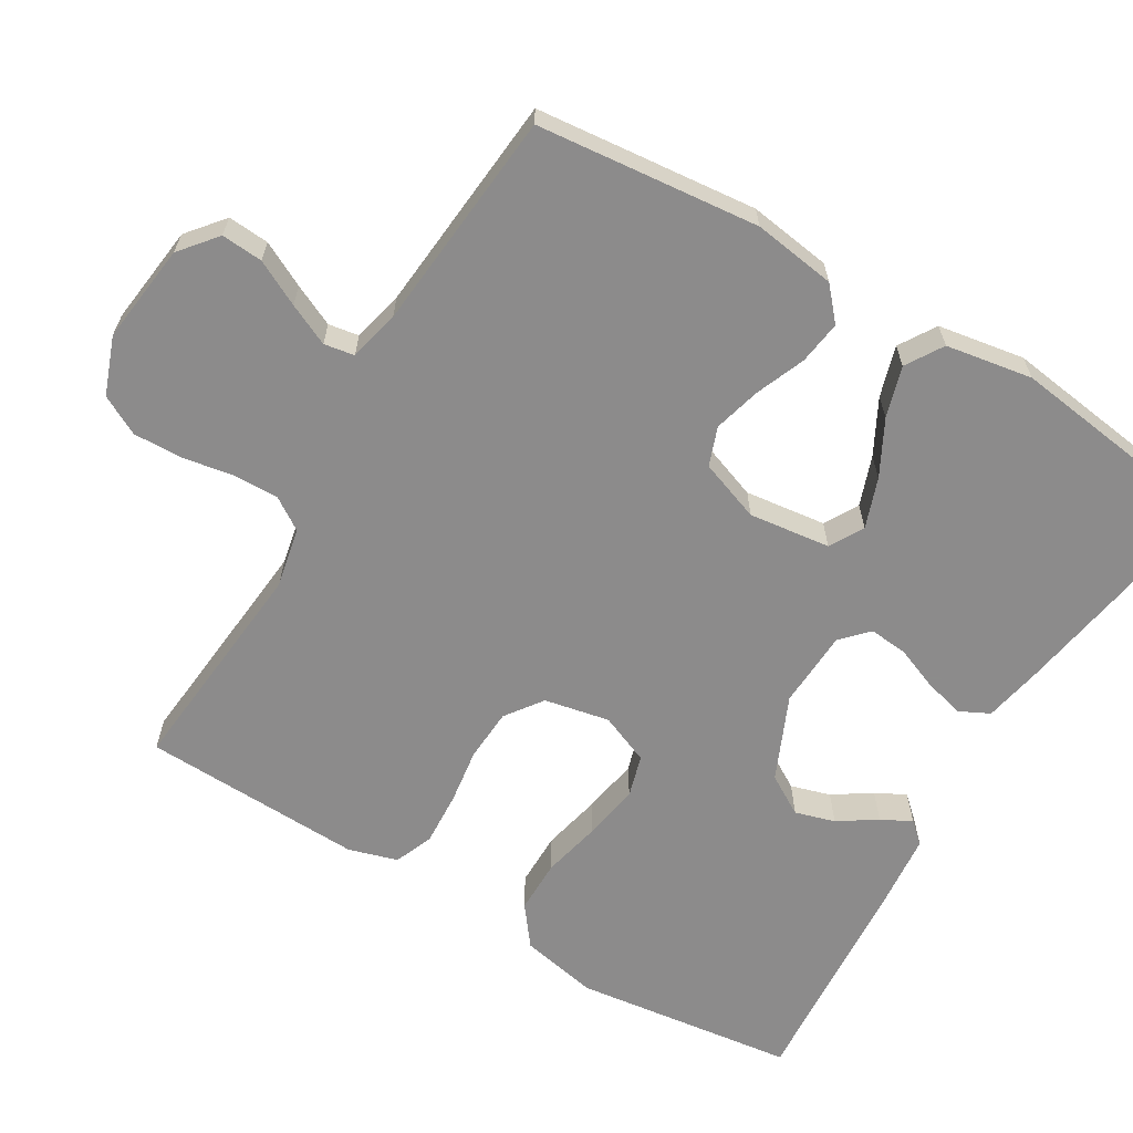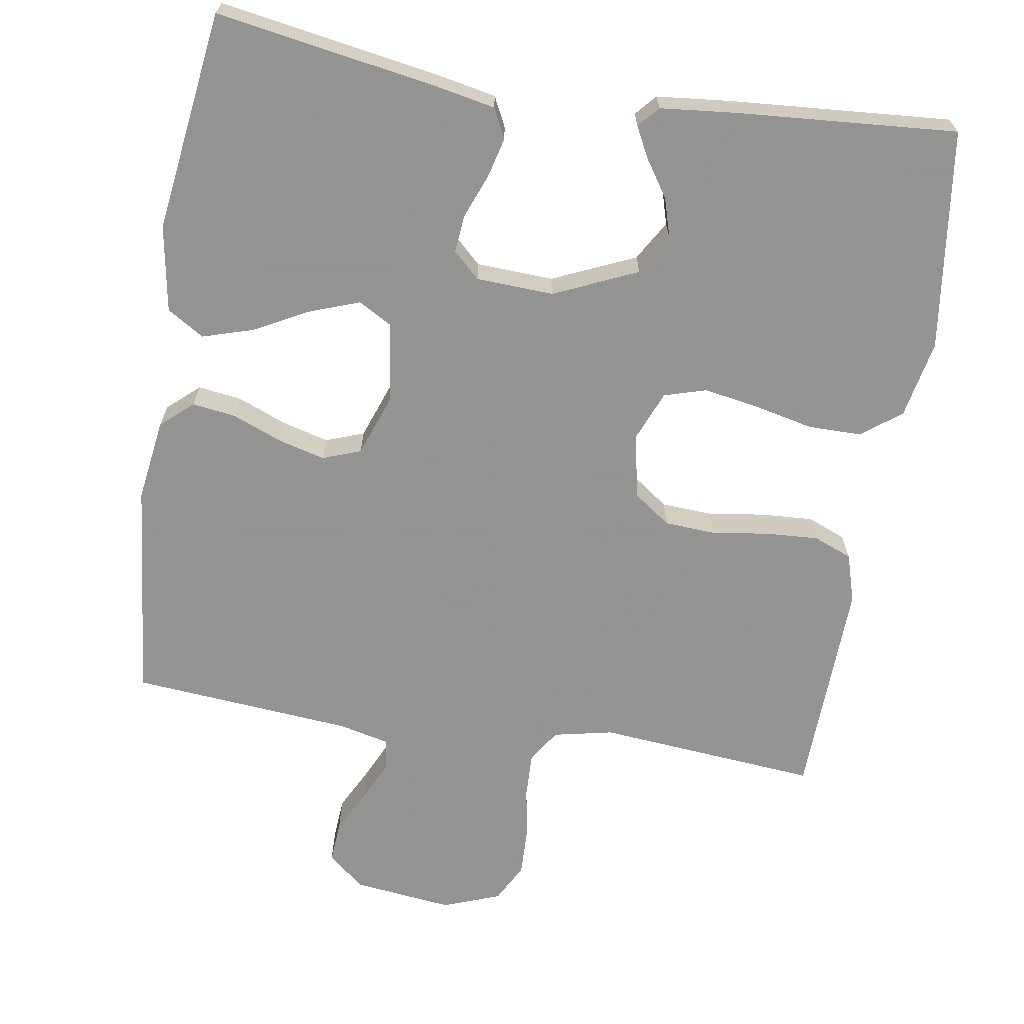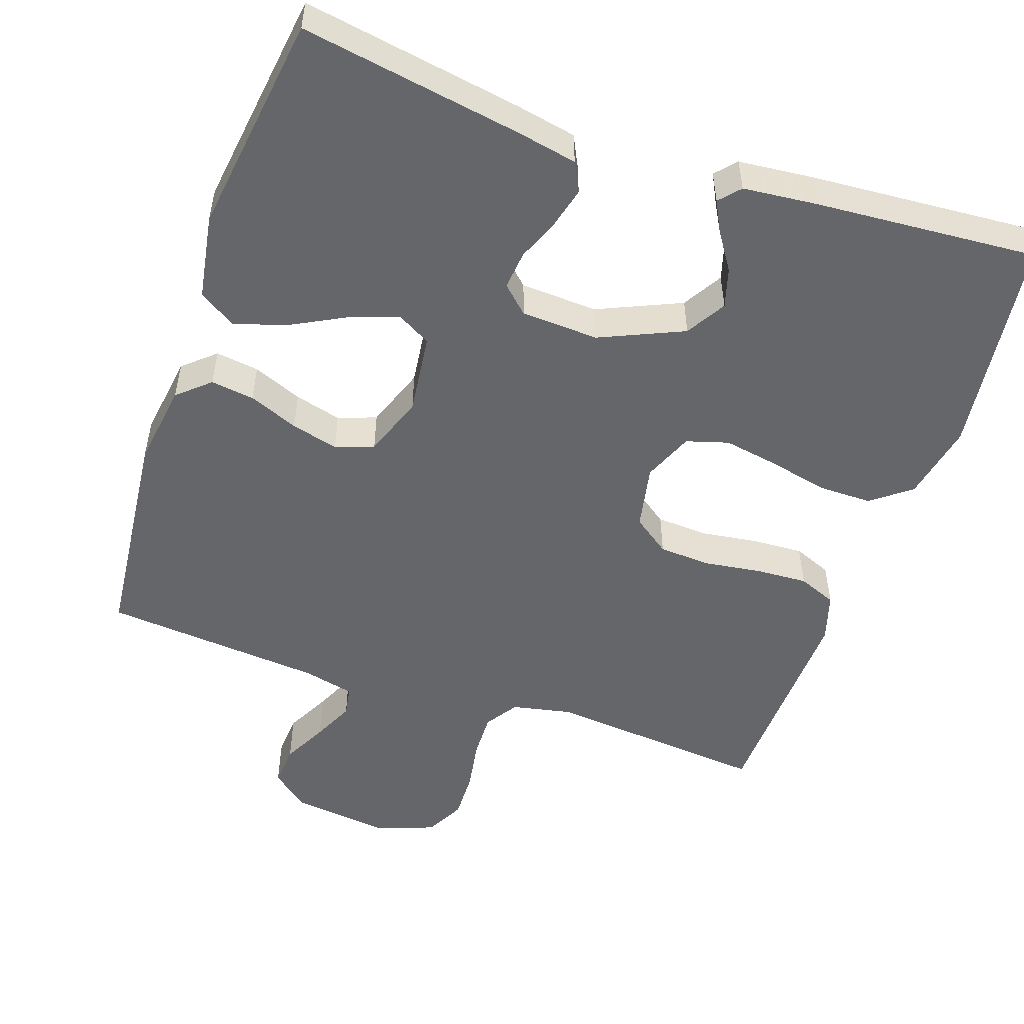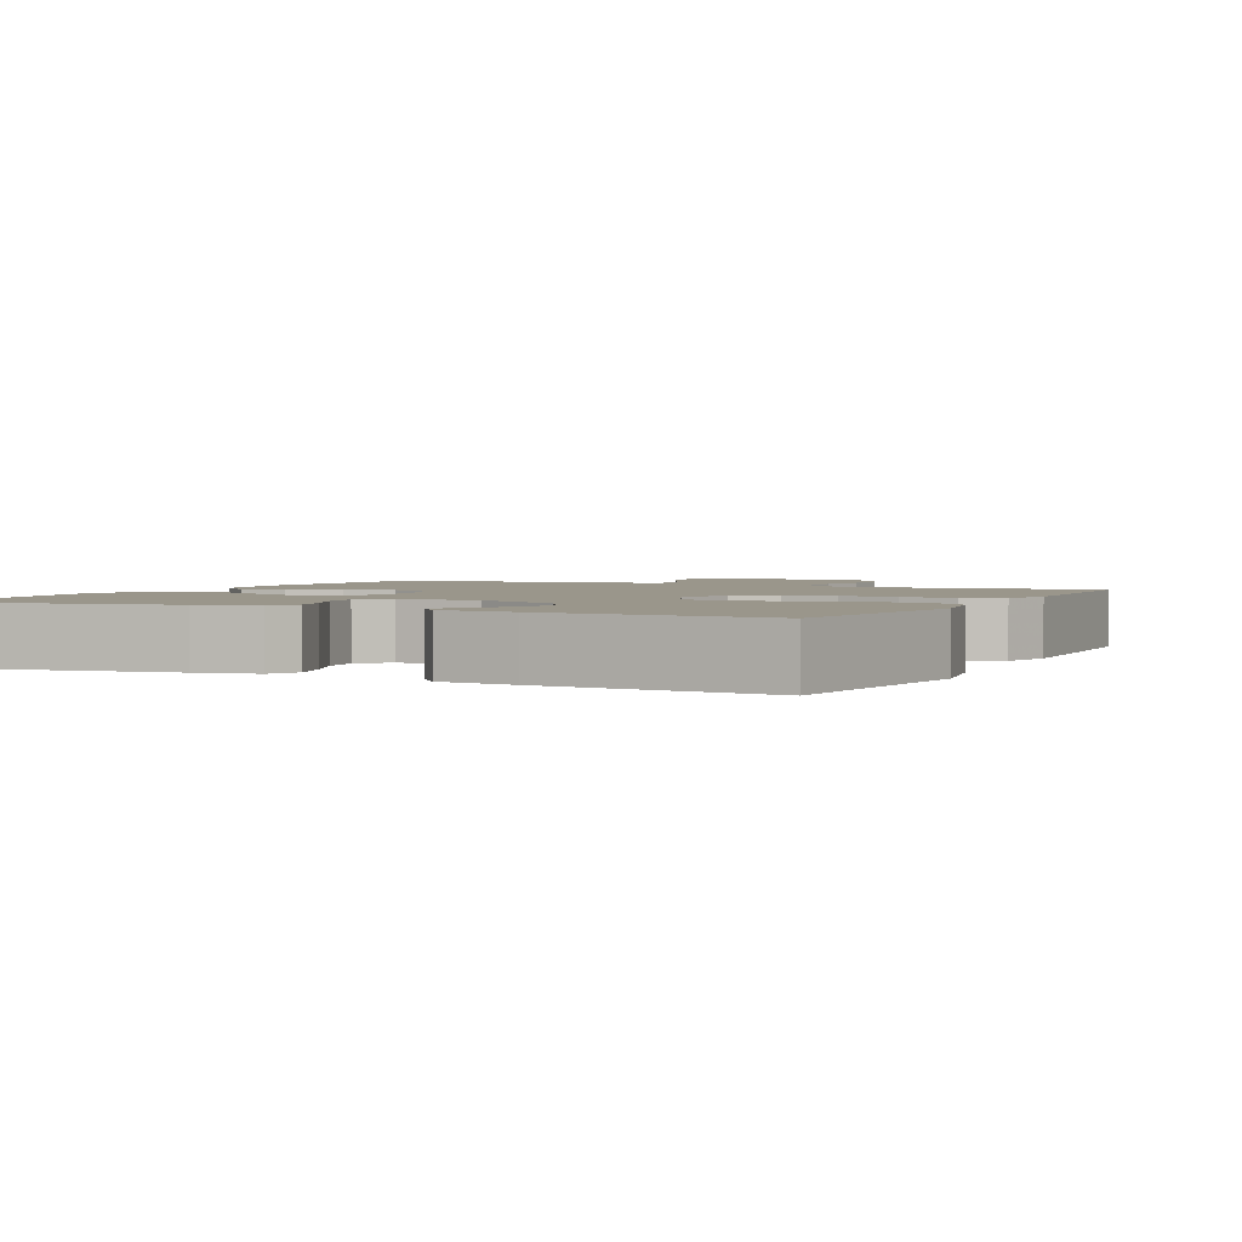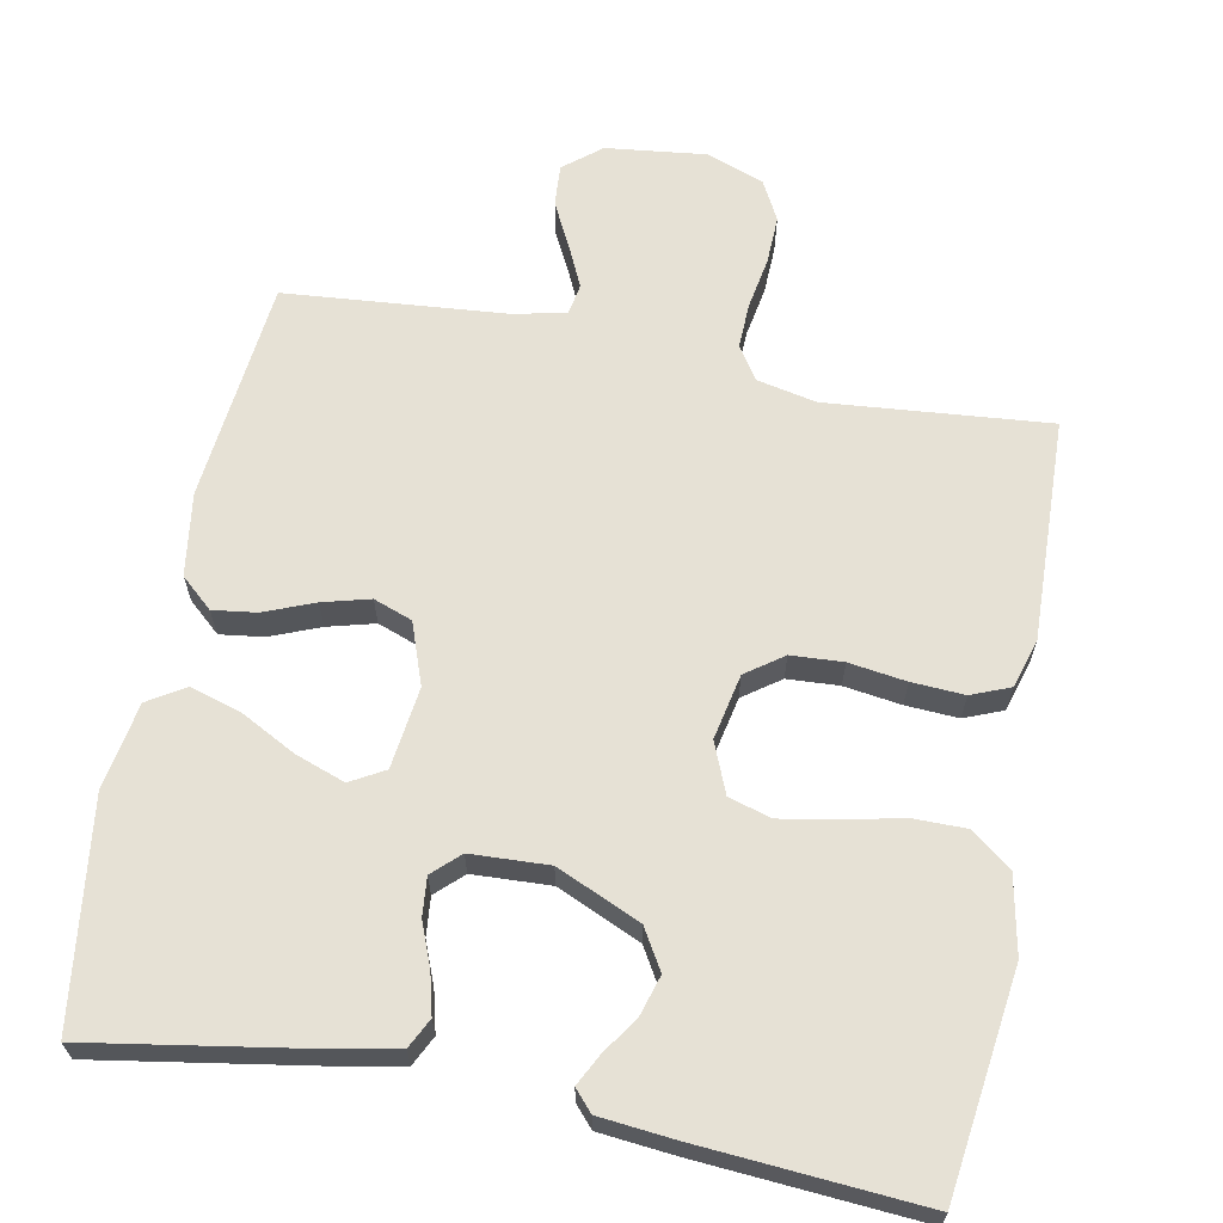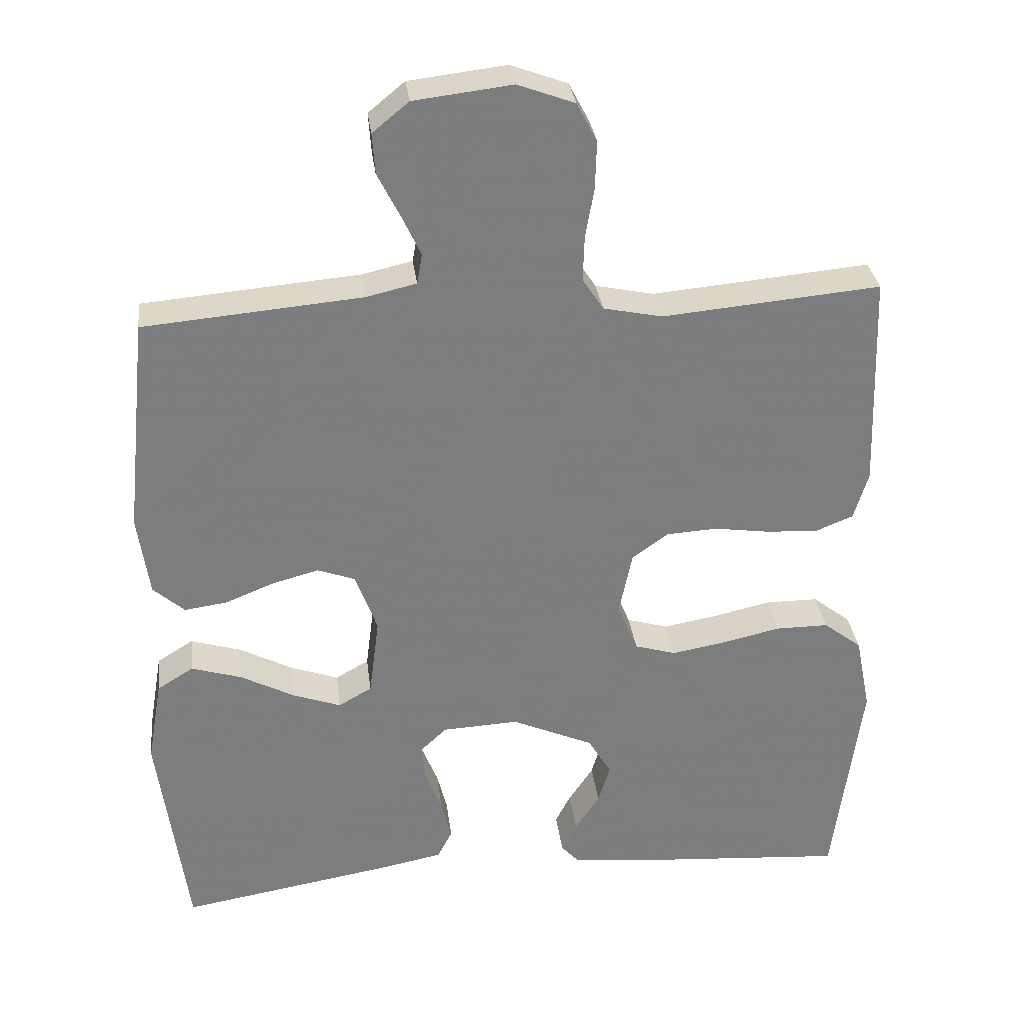
<metadata>
{"format":"obj","ext":"obj","renderer":"f3d","projection":"perspective","resolution":1024,"background":"white","views":[{"elev":-64.0,"azim":59.1,"up":"+Y"},{"elev":-66.9,"azim":170.9,"up":"+Y"},{"elev":-51.8,"azim":161.0,"up":"+Y"},{"elev":2.3,"azim":-154.0,"up":"+Y"},{"elev":64.7,"azim":-169.0,"up":"+Y"},{"elev":31.5,"azim":173.0,"up":"+Z"}]}
</metadata>
<code>
v -0.5 0.07 0.5
v -0.2 0.07 0.473
v -0.119 0.07 0.49
v -0.09 0.07 0.534
v -0.092 0.07 0.596
v -0.104 0.07 0.665
v -0.106 0.07 0.731
v -0.078 0.07 0.784
v 0 0.07 0.813
v 0.135 0.07 0.797
v 0.185 0.07 0.756
v 0.181 0.07 0.7
v 0.15 0.07 0.639
v 0.124 0.07 0.583
v 0.131 0.07 0.542
v 0.2 0.07 0.526
v 0.5 0.07 0.5
v 0.531 0.07 0.2
v 0.515 0.07 0.088
v 0.472 0.07 0.05
v 0.413 0.07 0.058
v 0.346 0.07 0.085
v 0.282 0.07 0.102
v 0.23 0.07 0.083
v 0.2 0.07 0
v 0.214 0.07 -0.11
v 0.26 0.07 -0.136
v 0.327 0.07 -0.112
v 0.401 0.07 -0.073
v 0.47 0.07 -0.052
v 0.52 0.07 -0.083
v 0.54 0.07 -0.2
v 0.5 0.07 -0.5
v 0.2 0.07 -0.45
v 0.119 0.07 -0.434
v 0.099 0.07 -0.394
v 0.113 0.07 -0.339
v 0.136 0.07 -0.281
v 0.141 0.07 -0.229
v 0.105 0.07 -0.195
v 0 0.07 -0.19
v -0.113 0.07 -0.24
v -0.145 0.07 -0.294
v -0.129 0.07 -0.348
v -0.095 0.07 -0.399
v -0.074 0.07 -0.44
v -0.099 0.07 -0.468
v -0.2 0.07 -0.478
v -0.5 0.07 -0.5
v -0.539 0.07 -0.2
v -0.518 0.07 -0.095
v -0.465 0.07 -0.054
v -0.392 0.07 -0.054
v -0.312 0.07 -0.072
v -0.237 0.07 -0.085
v -0.18 0.07 -0.068
v -0.152 0.07 0
v -0.17 0.07 0.088
v -0.22 0.07 0.124
v -0.29 0.07 0.128
v -0.367 0.07 0.117
v -0.438 0.07 0.113
v -0.49 0.07 0.134
v -0.51 0.07 0.2
v -0.5 0 0.5
v -0.2 0 0.473
v -0.119 0 0.49
v -0.09 0 0.534
v -0.092 0 0.596
v -0.104 0 0.665
v -0.106 0 0.731
v -0.078 0 0.784
v 0 0 0.813
v 0.135 0 0.797
v 0.185 0 0.756
v 0.181 0 0.7
v 0.15 0 0.639
v 0.124 0 0.583
v 0.131 0 0.542
v 0.2 0 0.526
v 0.5 0 0.5
v 0.531 0 0.2
v 0.515 0 0.088
v 0.472 0 0.05
v 0.413 0 0.058
v 0.346 0 0.085
v 0.282 0 0.102
v 0.23 0 0.083
v 0.2 0 0
v 0.214 0 -0.11
v 0.26 0 -0.136
v 0.327 0 -0.112
v 0.401 0 -0.073
v 0.47 0 -0.052
v 0.52 0 -0.083
v 0.54 0 -0.2
v 0.5 0 -0.5
v 0.2 0 -0.45
v 0.119 0 -0.434
v 0.099 0 -0.394
v 0.113 0 -0.339
v 0.136 0 -0.281
v 0.141 0 -0.229
v 0.105 0 -0.195
v 0 0 -0.19
v -0.113 0 -0.24
v -0.145 0 -0.294
v -0.129 0 -0.348
v -0.095 0 -0.399
v -0.074 0 -0.44
v -0.099 0 -0.468
v -0.2 0 -0.478
v -0.5 0 -0.5
v -0.539 0 -0.2
v -0.518 0 -0.095
v -0.465 0 -0.054
v -0.392 0 -0.054
v -0.312 0 -0.072
v -0.237 0 -0.085
v -0.18 0 -0.068
v -0.152 0 0
v -0.17 0 0.088
v -0.22 0 0.124
v -0.29 0 0.128
v -0.367 0 0.117
v -0.438 0 0.113
v -0.49 0 0.134
v -0.51 0 0.2
f 63 64 1 2
f 60 61 62 63
f 60 63 2 3
f 59 60 3 4
f 58 59 4
f 57 58 4
f 51 52 53 54
f 51 54 55
f 50 51 55
f 49 50 55 56
f 44 45 46 47
f 43 44 47 48
f 35 36 37 38
f 33 34 35 38
f 33 38 39
f 32 33 39 40
f 28 29 30 31
f 27 28 31 32
f 19 20 21 22
f 19 22 23
f 16 17 18 19
f 15 16 19 23
f 10 11 12 13
f 10 13 14
f 9 10 14
f 8 9 14 15
f 5 6 7 8
f 4 5 8 15
f 43 48 49 56
f 42 43 56 57
f 41 42 57 4
f 27 32 40 41
f 26 27 41
f 25 26 41 4
f 4 15 23 24
f 4 24 25
f 66 65 128 127
f 127 126 125 124
f 67 66 127 124
f 68 67 124 123
f 68 123 122
f 68 122 121
f 118 117 116 115
f 119 118 115
f 119 115 114
f 120 119 114 113
f 111 110 109 108
f 112 111 108 107
f 102 101 100 99
f 102 99 98 97
f 103 102 97
f 104 103 97 96
f 95 94 93 92
f 96 95 92 91
f 86 85 84 83
f 87 86 83
f 83 82 81 80
f 87 83 80 79
f 77 76 75 74
f 78 77 74
f 78 74 73
f 79 78 73 72
f 72 71 70 69
f 79 72 69 68
f 120 113 112 107
f 121 120 107 106
f 68 121 106 105
f 105 104 96 91
f 105 91 90
f 68 105 90 89
f 88 87 79 68
f 89 88 68
f 1 65 66 2
f 2 66 67 3
f 3 67 68 4
f 4 68 69 5
f 5 69 70 6
f 6 70 71 7
f 7 71 72 8
f 8 72 73 9
f 9 73 74 10
f 10 74 75 11
f 11 75 76 12
f 12 76 77 13
f 13 77 78 14
f 14 78 79 15
f 15 79 80 16
f 16 80 81 17
f 17 81 82 18
f 18 82 83 19
f 19 83 84 20
f 20 84 85 21
f 21 85 86 22
f 22 86 87 23
f 23 87 88 24
f 24 88 89 25
f 25 89 90 26
f 26 90 91 27
f 27 91 92 28
f 28 92 93 29
f 29 93 94 30
f 30 94 95 31
f 31 95 96 32
f 32 96 97 33
f 33 97 98 34
f 34 98 99 35
f 35 99 100 36
f 36 100 101 37
f 37 101 102 38
f 38 102 103 39
f 39 103 104 40
f 40 104 105 41
f 41 105 106 42
f 42 106 107 43
f 43 107 108 44
f 44 108 109 45
f 45 109 110 46
f 46 110 111 47
f 47 111 112 48
f 48 112 113 49
f 49 113 114 50
f 50 114 115 51
f 51 115 116 52
f 52 116 117 53
f 53 117 118 54
f 54 118 119 55
f 55 119 120 56
f 56 120 121 57
f 57 121 122 58
f 58 122 123 59
f 59 123 124 60
f 60 124 125 61
f 61 125 126 62
f 62 126 127 63
f 63 127 128 64
f 64 128 65 1

</code>
